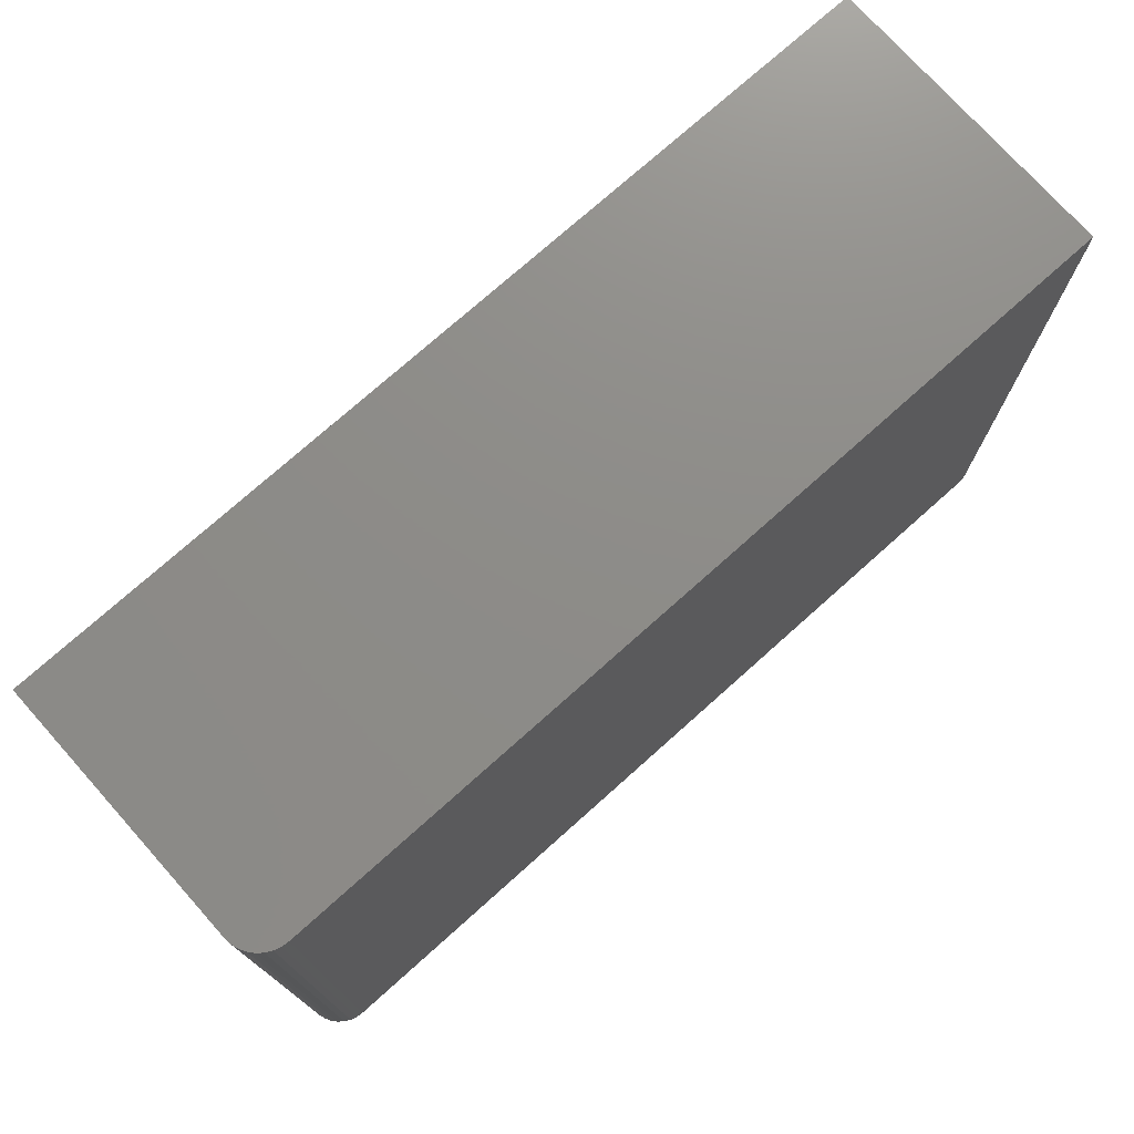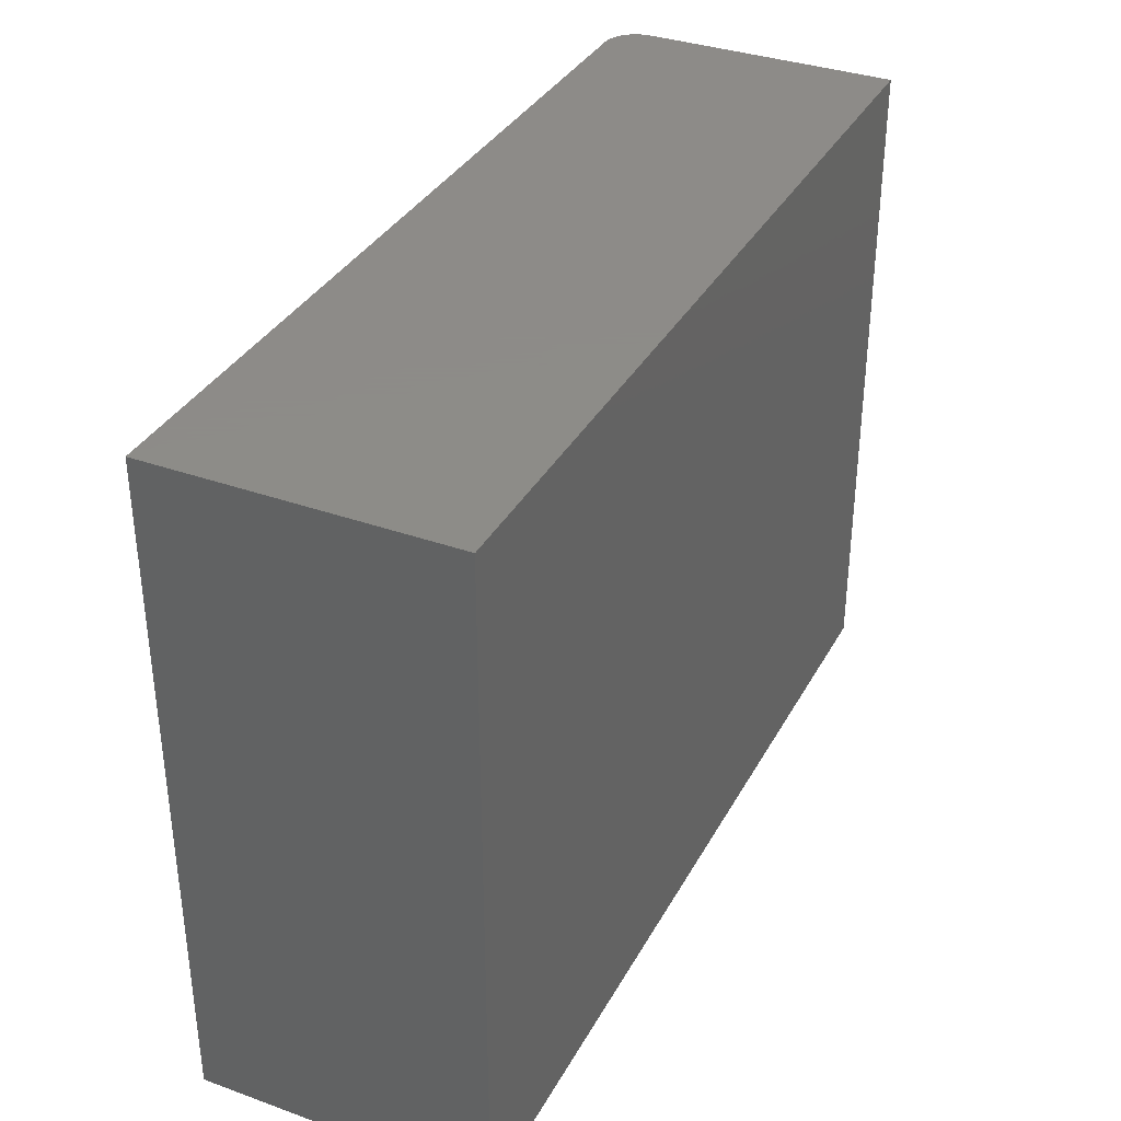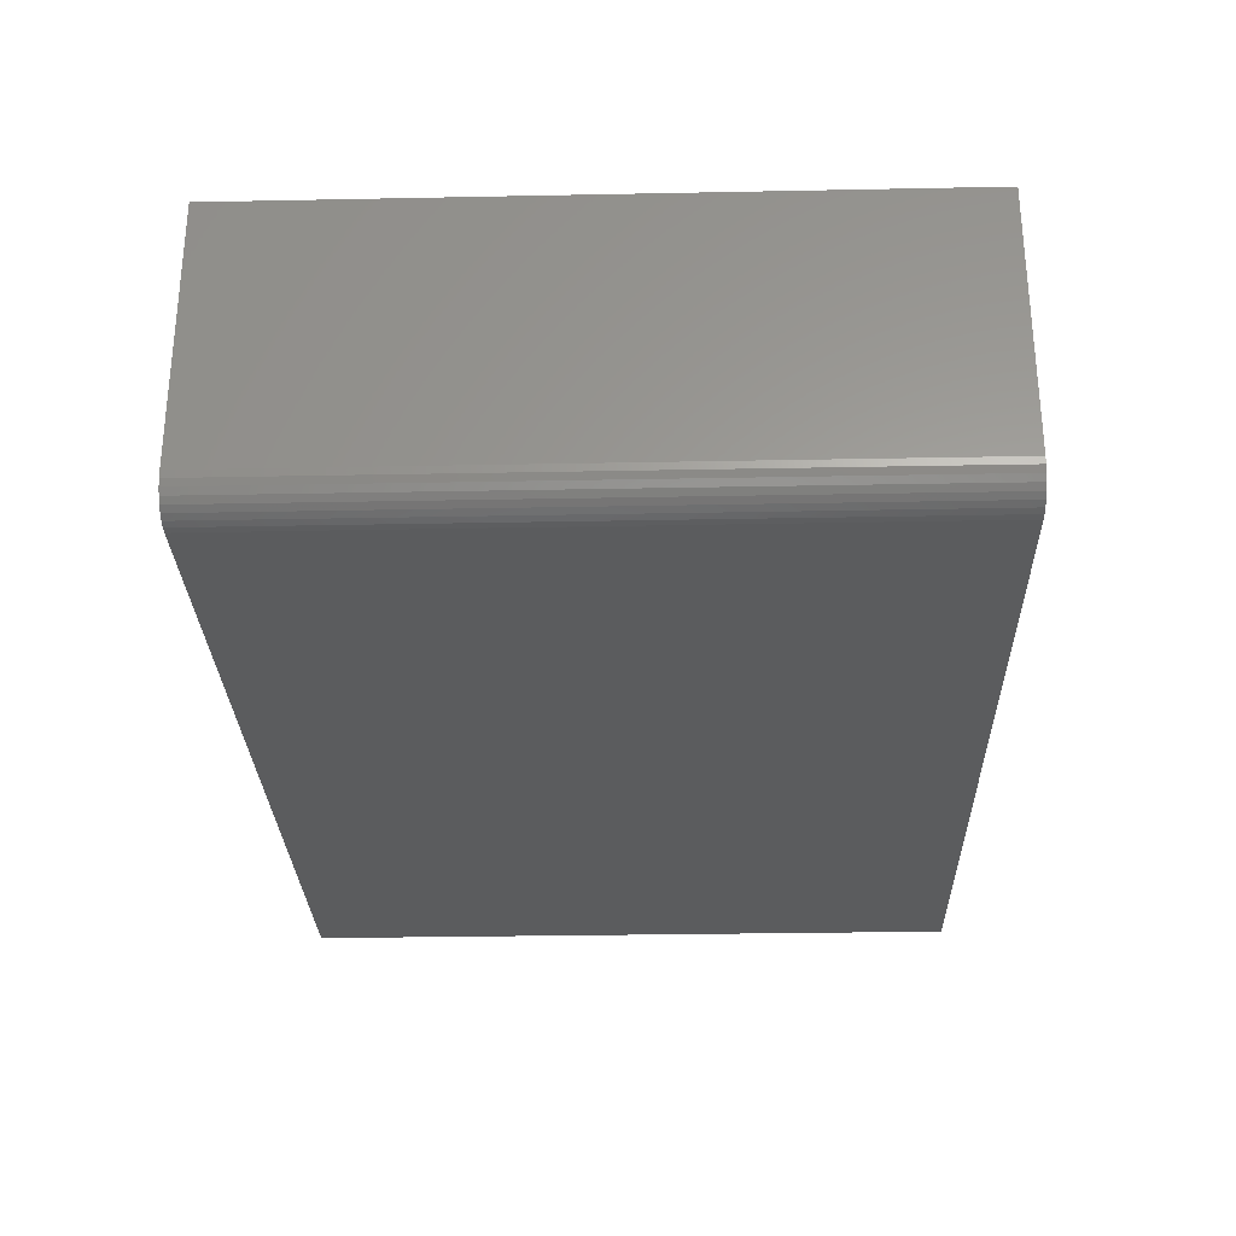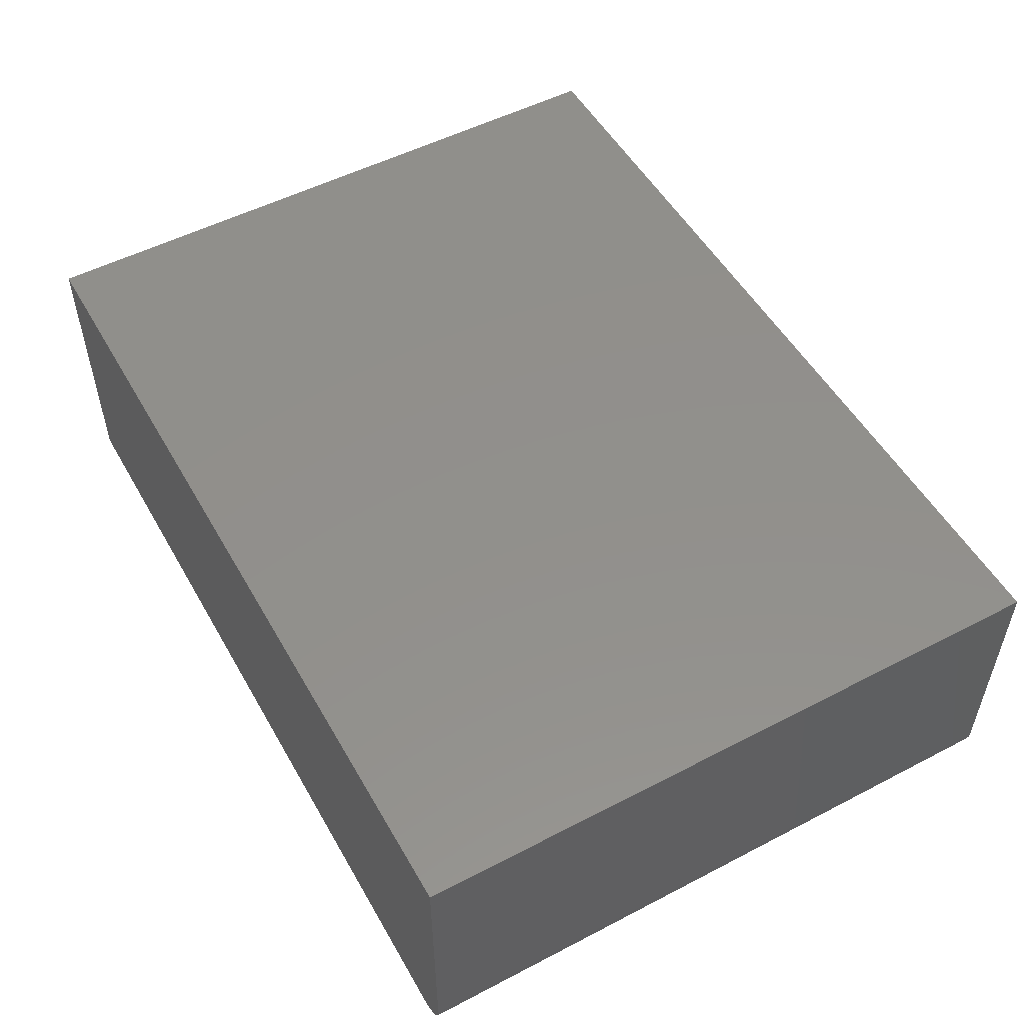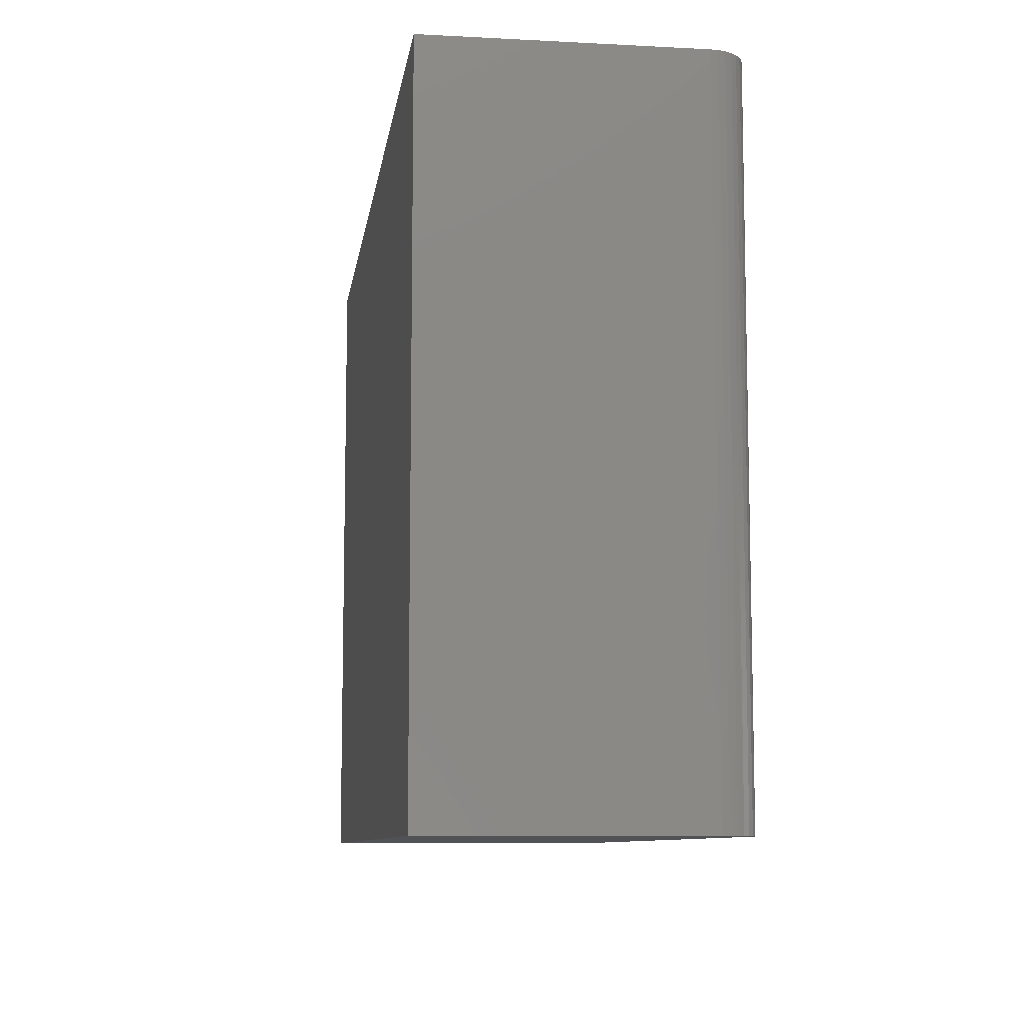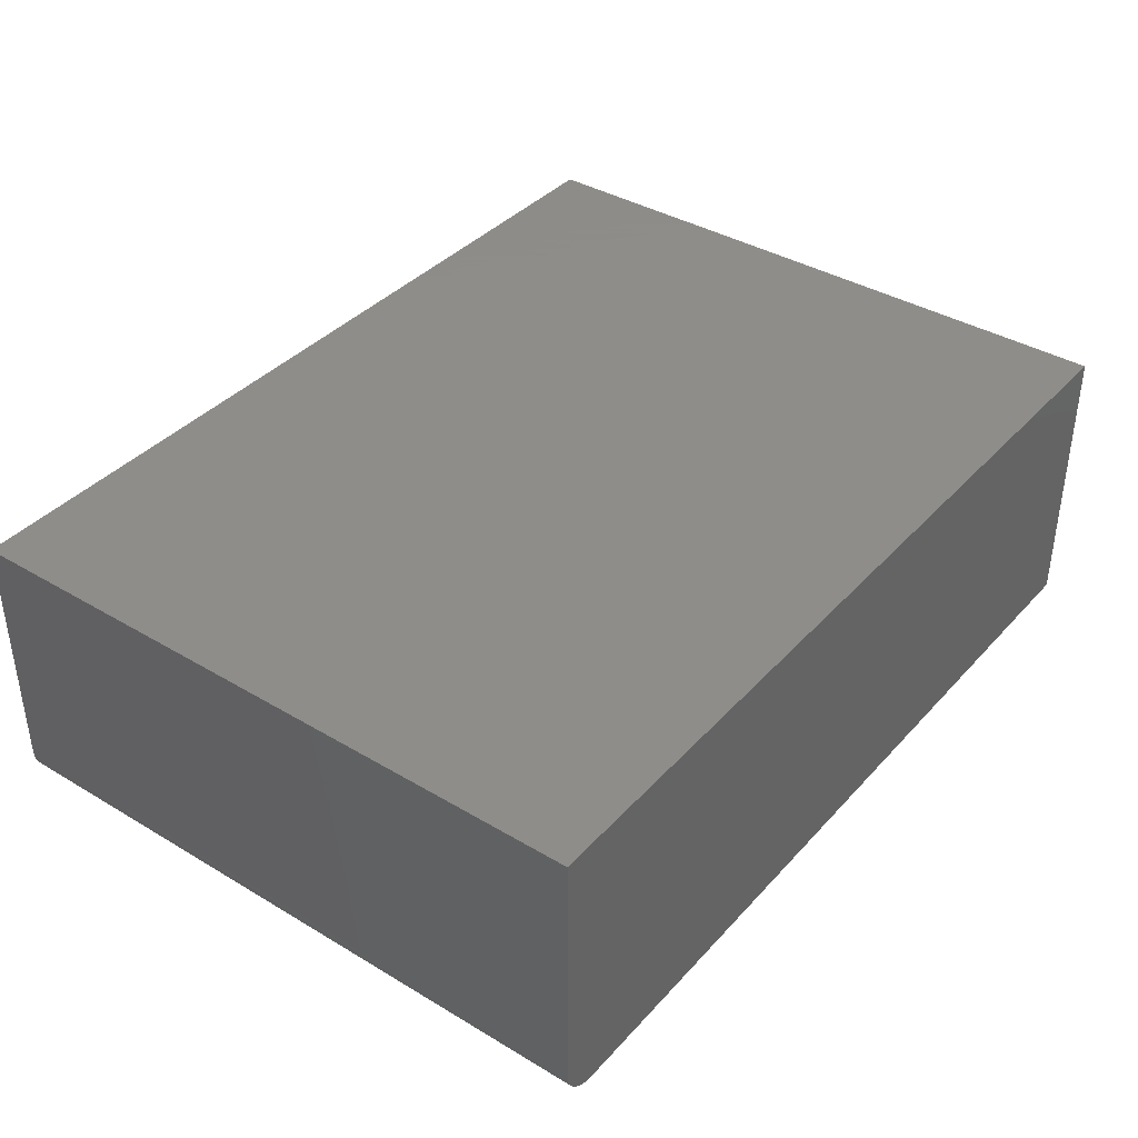
<metadata>
{"format":"stl","ext":"stl","renderer":"f3d","projection":"perspective","resolution":1024,"background":"white","views":[{"elev":74.9,"azim":-41.8,"up":"+Z"},{"elev":35.2,"azim":115.4,"up":"+Z"},{"elev":-28.7,"azim":-88.3,"up":"+Y"},{"elev":52.5,"azim":-119.2,"up":"+Y"},{"elev":-9.1,"azim":-97.9,"up":"+Z"},{"elev":38.5,"azim":-53.0,"up":"+Y"}]}
</metadata>
<code>
# stl→obj: 24 verts, 44 faces
v -0.4886 -0.1526 0.75
v -0.497 -0.1399 0.75
v -0.4934 -0.1467 0.75
v 0.5 0.1623 0.75
v -0.5 0.1623 0.75
v -0.5 -0.125 0.75
v -0.4992 -0.1326 0.75
v 0.5 -0.1641 0.75
v -0.4826 -0.1575 0.75
v -0.4759 -0.1611 0.75
v -0.4686 -0.1633 0.75
v -0.4609 -0.1641 0.75
v -0.4934 -0.1467 0
v -0.497 -0.1399 0
v -0.4886 -0.1526 0
v 0.5 0.1623 0
v 0.5 -0.1641 0
v -0.4992 -0.1326 0
v -0.5 -0.125 0
v -0.5 0.1623 0
v -0.4609 -0.1641 0
v -0.4686 -0.1633 0
v -0.4759 -0.1611 0
v -0.4826 -0.1575 0
f 1 2 3
f 4 5 6
f 4 6 7
f 4 7 8
f 7 2 1
f 7 1 9
f 7 9 10
f 7 10 11
f 7 11 12
f 7 12 8
f 13 14 15
f 16 17 18
f 16 18 19
f 16 19 20
f 18 17 21
f 18 21 22
f 18 22 23
f 18 23 24
f 18 24 15
f 18 15 14
f 20 19 5
f 5 19 6
f 12 21 8
f 8 21 17
f 21 12 22
f 22 12 11
f 22 11 23
f 23 11 10
f 23 10 24
f 24 10 9
f 24 9 15
f 15 9 1
f 15 1 13
f 13 1 3
f 13 3 14
f 14 3 2
f 14 2 18
f 18 2 7
f 18 7 19
f 19 7 6
f 4 16 5
f 5 16 20
f 17 16 8
f 8 16 4

</code>
